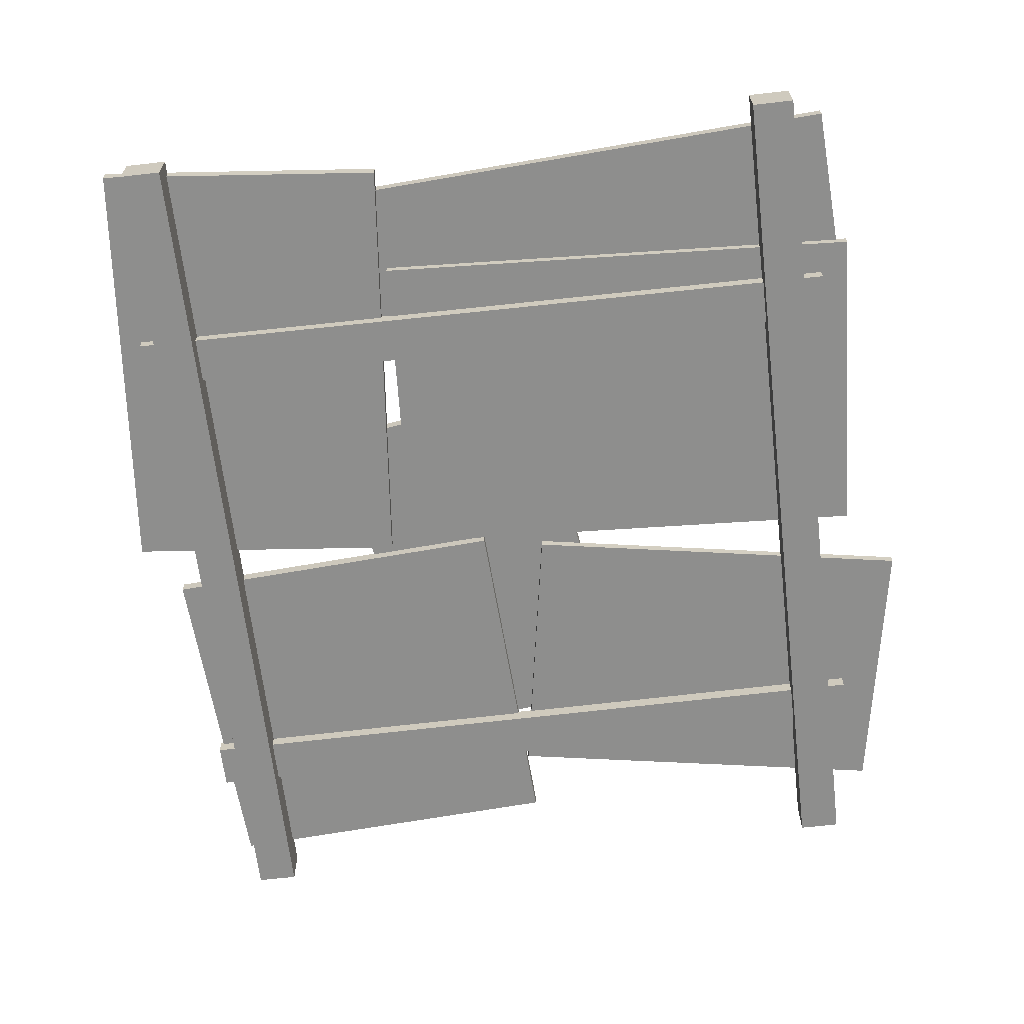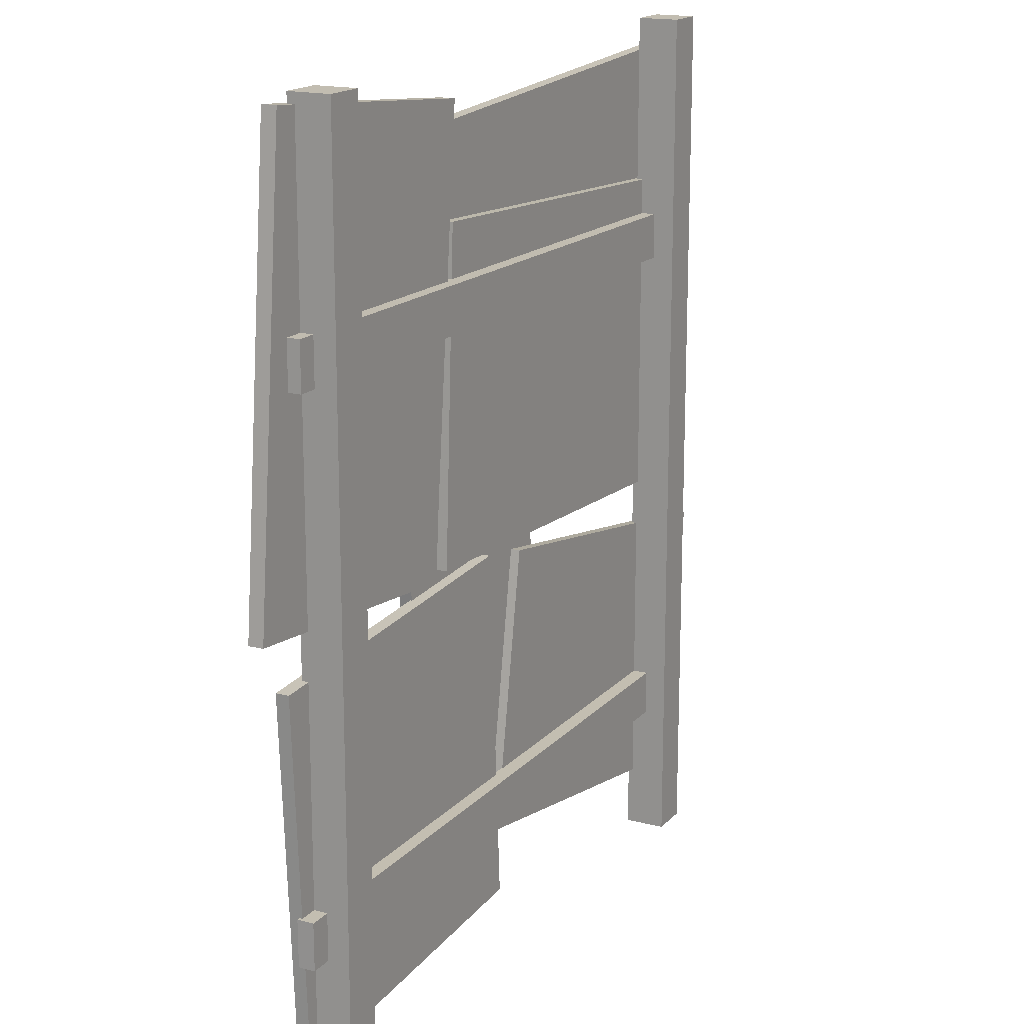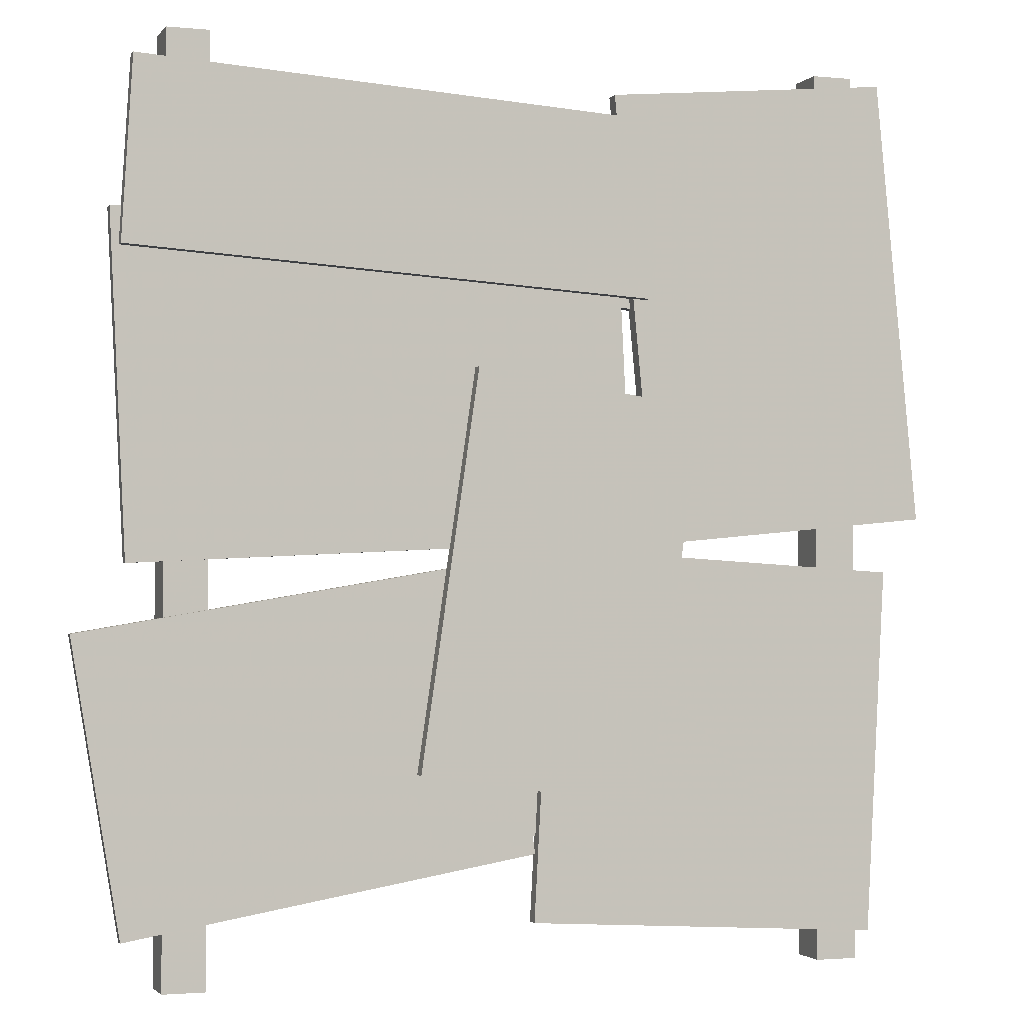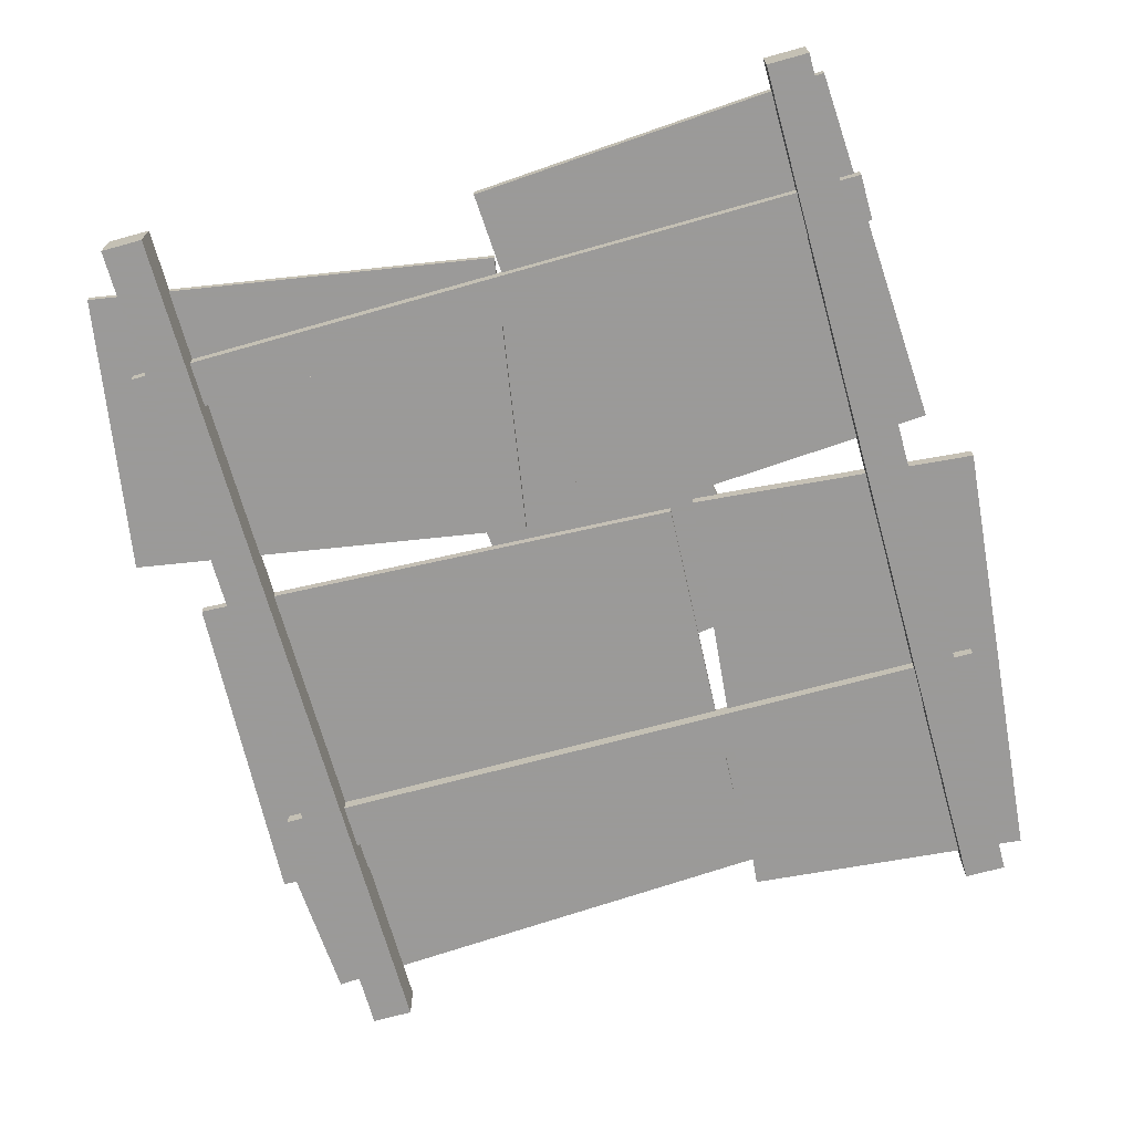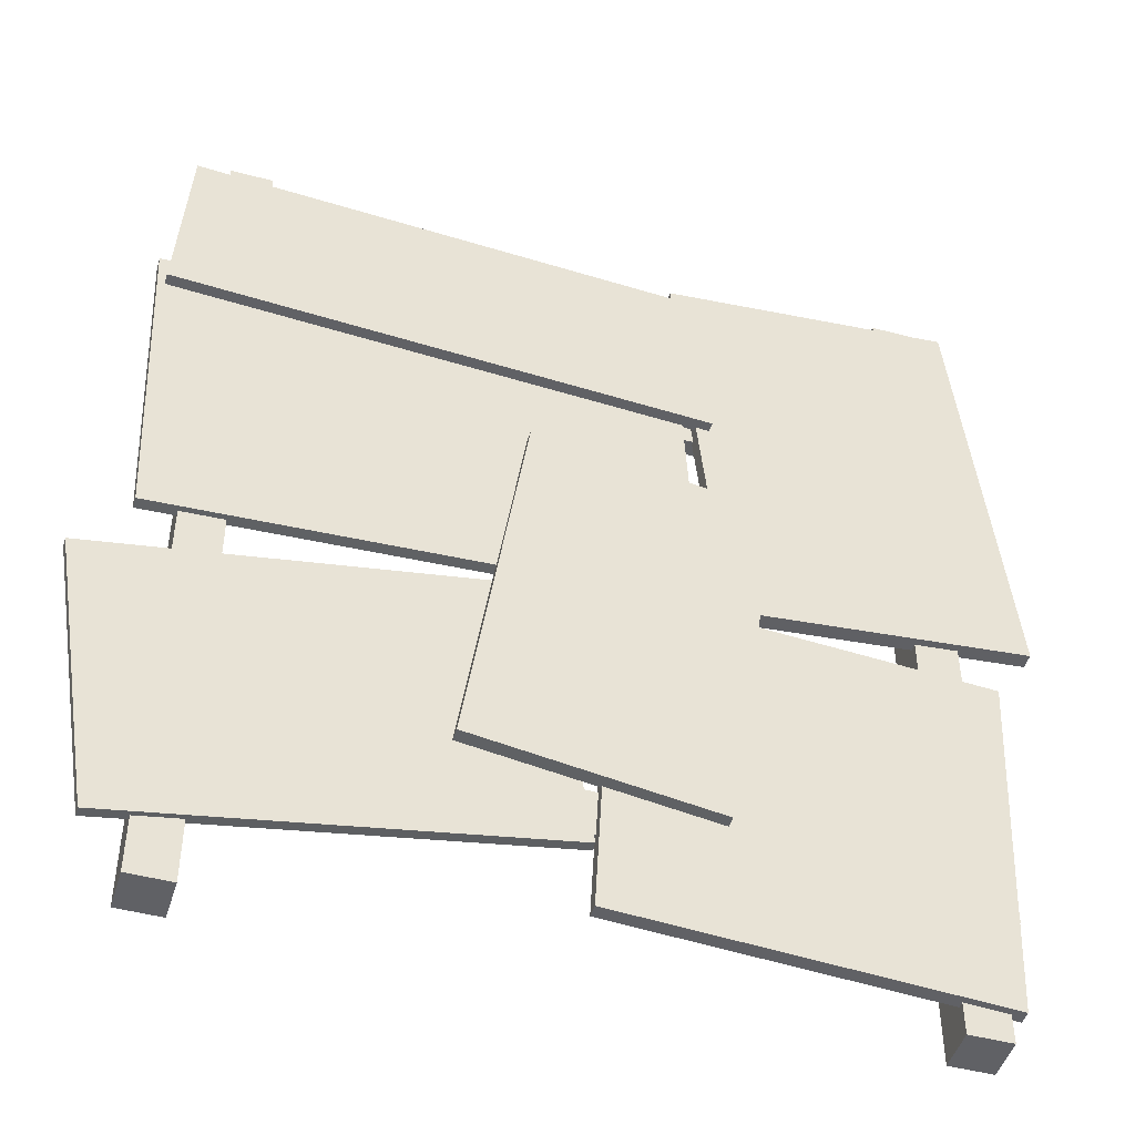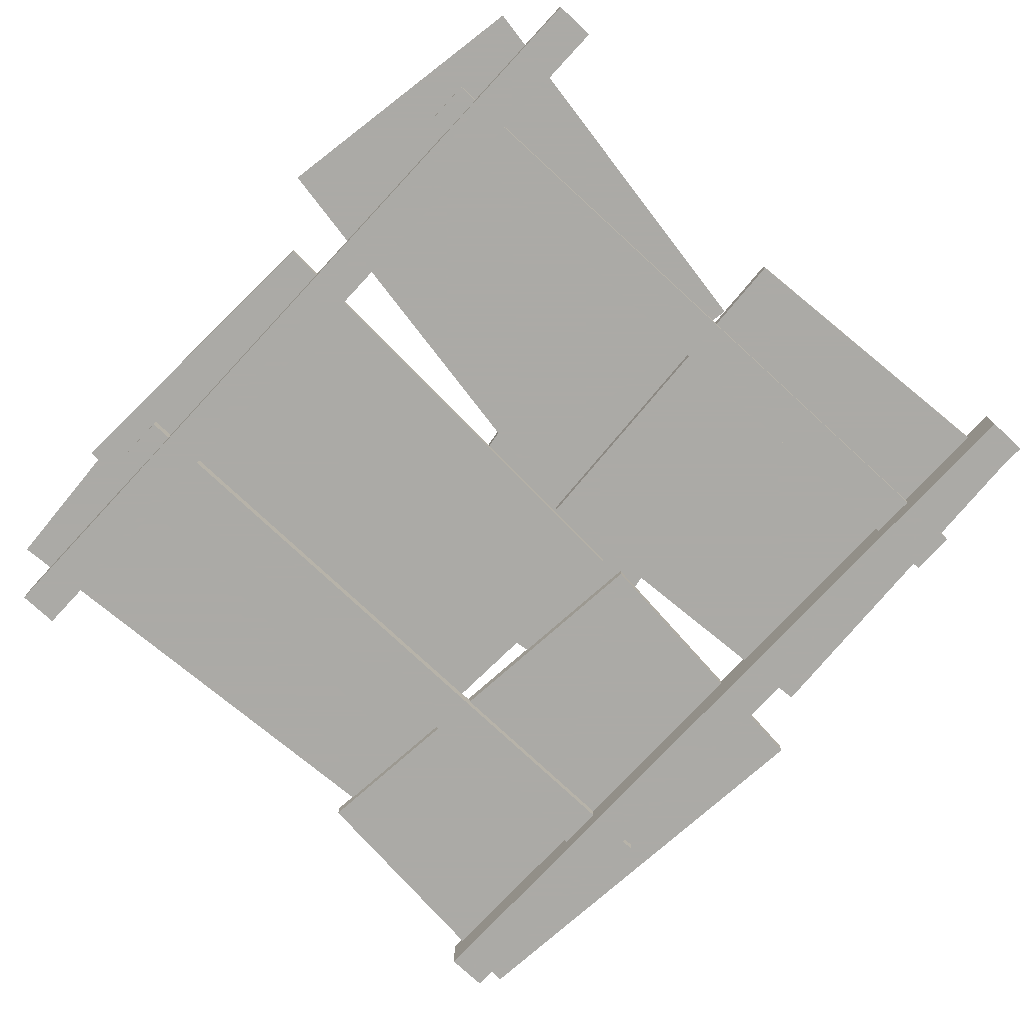
<metadata>
{"format":"obj","ext":"obj","renderer":"f3d","projection":"perspective","resolution":1024,"background":"white","views":[{"elev":-64.9,"azim":-173.4,"up":"+Z"},{"elev":16.9,"azim":117.9,"up":"+Y"},{"elev":-2.0,"azim":-19.2,"up":"+Y"},{"elev":-69.5,"azim":15.6,"up":"+Z"},{"elev":-47.2,"azim":-16.8,"up":"+Y"},{"elev":-75.9,"azim":-42.9,"up":"+Z"}]}
</metadata>
<code>
o Fence_Planes_Small_Cube.023
v -1.125 0.4059 0.0247
v -1.124 0.5449 0.0247
v -1.125 0.4059 -0.0247
v -1.124 0.5449 -0.0247
v 1.13 0.3922 0.0247
v 1.131 0.5311 0.0247
v 1.13 0.3922 -0.0247
v 1.131 0.5311 -0.0247
v -1.062 -0 0.03538
v -1.062 2.688 0.03538
v -1.062 -0 -0.08962
v -1.062 2.688 -0.08962
v -0.9375 -0 0.03538
v -0.9375 2.688 0.03538
v -0.9375 -0 -0.08962
v -0.9375 2.688 -0.08962
v 0.9375 -0 0.03538
v 0.9375 2.688 0.03538
v 0.9375 -0 -0.08962
v 0.9375 2.688 -0.08962
v 1.062 -0 0.03538
v 1.063 2.688 0.03538
v 1.062 -0 -0.08962
v 1.063 2.688 -0.08962
v -1.13 1.942 0.0247
v -1.131 2.081 0.0247
v -1.13 1.942 -0.0247
v -1.131 2.081 -0.0247
v 1.125 1.958 0.0247
v 1.124 2.096 0.0247
v 1.125 1.958 -0.0247
v 1.124 2.096 -0.0247
v -0.331 0.5873 0.08897
v -0.1574 1.76 0.08897
v -0.331 0.5873 0.04959
v -0.1574 1.76 0.04959
v 0.3647 0.4843 0.08897
v 0.5382 1.657 0.08897
v 0.3647 0.4843 0.04959
v 0.5382 1.657 0.04959
v -1.18 0.1473 0.04965
v -1.323 0.9944 0.04965
v -1.18 0.1473 0.02112
v -1.323 0.9944 0.02112
v 0.02716 0.3505 0.04965
v -0.1155 1.198 0.04965
v 0.02716 0.3505 0.02112
v -0.1155 1.198 0.02112
v 0.02244 0.1521 0.05507
v 0.08185 1.238 0.05507
v 0.02244 0.1521 0.0157
v 0.08185 1.238 0.0157
v 1.097 0.08419 0.05507
v 1.156 1.17 0.05507
v 1.097 0.08419 0.0157
v 1.156 1.17 0.0157
v -1.173 1.188 0.05253
v -1.221 2.174 0.05253
v -1.173 1.188 0.01824
v -1.221 2.174 0.01824
v 0.3303 1.262 0.05253
v 0.282 2.248 0.05253
v 0.3303 1.262 0.01824
v 0.282 2.248 0.01824
v 0.4029 1.251 0.05758
v 0.2751 2.581 0.05758
v 0.4029 1.251 0.01319
v 0.2751 2.581 0.01319
v 1.268 1.334 0.05758
v 1.14 2.664 0.05758
v 1.268 1.334 0.01319
v 1.14 2.664 0.01319
v -1.195 2.068 0.08645
v -1.164 2.599 0.08645
v -1.195 2.068 0.04708
v -1.164 2.599 0.04708
v 0.3729 1.975 0.08645
v 0.4043 2.506 0.08645
v 0.3729 1.975 0.04708
v 0.4043 2.506 0.04708
f 1 2 4 3
f 3 4 8 7
f 7 8 6 5
f 5 6 2 1
f 3 7 5 1
f 8 4 2 6
f 9 10 12 11
f 11 12 16 15
f 15 16 14 13
f 13 14 10 9
f 11 15 13 9
f 16 12 10 14
f 17 18 20 19
f 19 20 24 23
f 23 24 22 21
f 21 22 18 17
f 19 23 21 17
f 24 20 18 22
f 25 26 28 27
f 27 28 32 31
f 31 32 30 29
f 29 30 26 25
f 27 31 29 25
f 32 28 26 30
f 33 34 36 35
f 35 36 40 39
f 39 40 38 37
f 37 38 34 33
f 35 39 37 33
f 40 36 34 38
f 41 42 44 43
f 43 44 48 47
f 47 48 46 45
f 45 46 42 41
f 43 47 45 41
f 48 44 42 46
f 49 50 52 51
f 51 52 56 55
f 55 56 54 53
f 53 54 50 49
f 51 55 53 49
f 56 52 50 54
f 57 58 60 59
f 59 60 64 63
f 63 64 62 61
f 61 62 58 57
f 59 63 61 57
f 64 60 58 62
f 65 66 68 67
f 67 68 72 71
f 71 72 70 69
f 69 70 66 65
f 67 71 69 65
f 72 68 66 70
f 73 74 76 75
f 75 76 80 79
f 79 80 78 77
f 77 78 74 73
f 75 79 77 73
f 80 76 74 78

</code>
